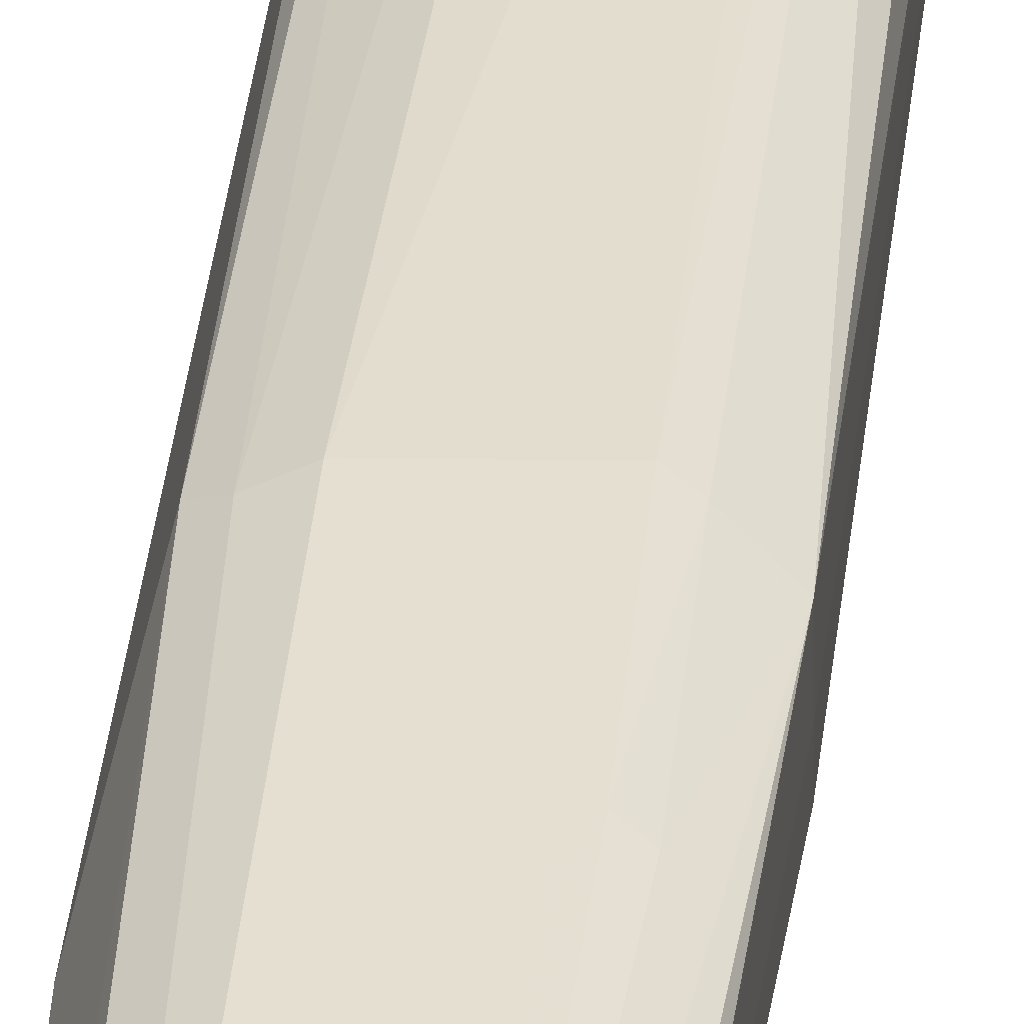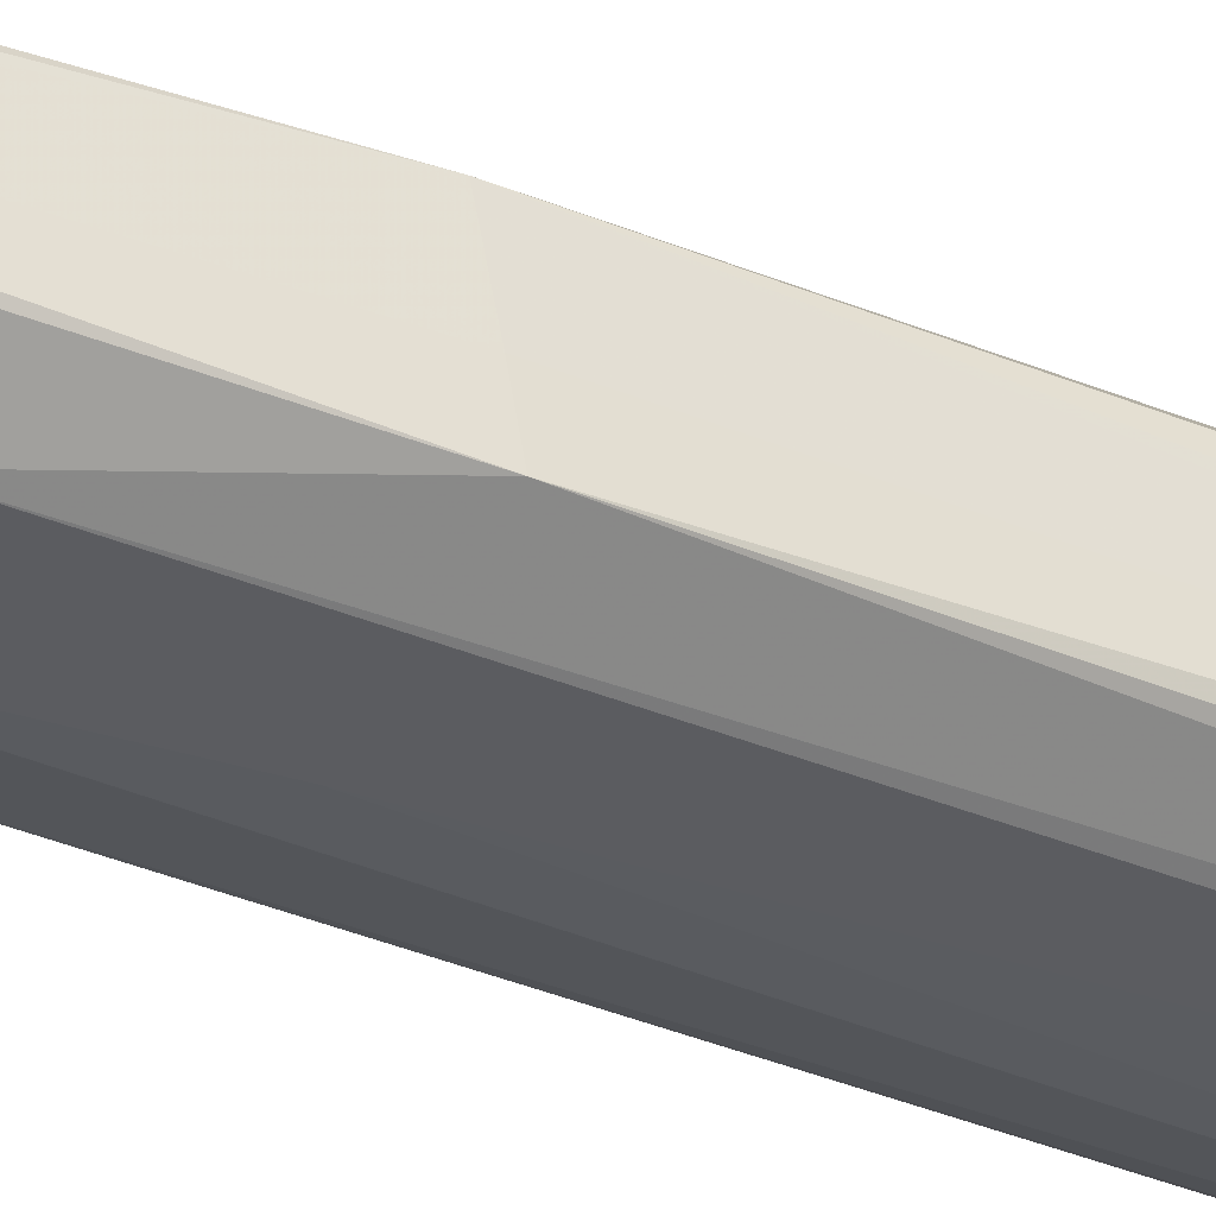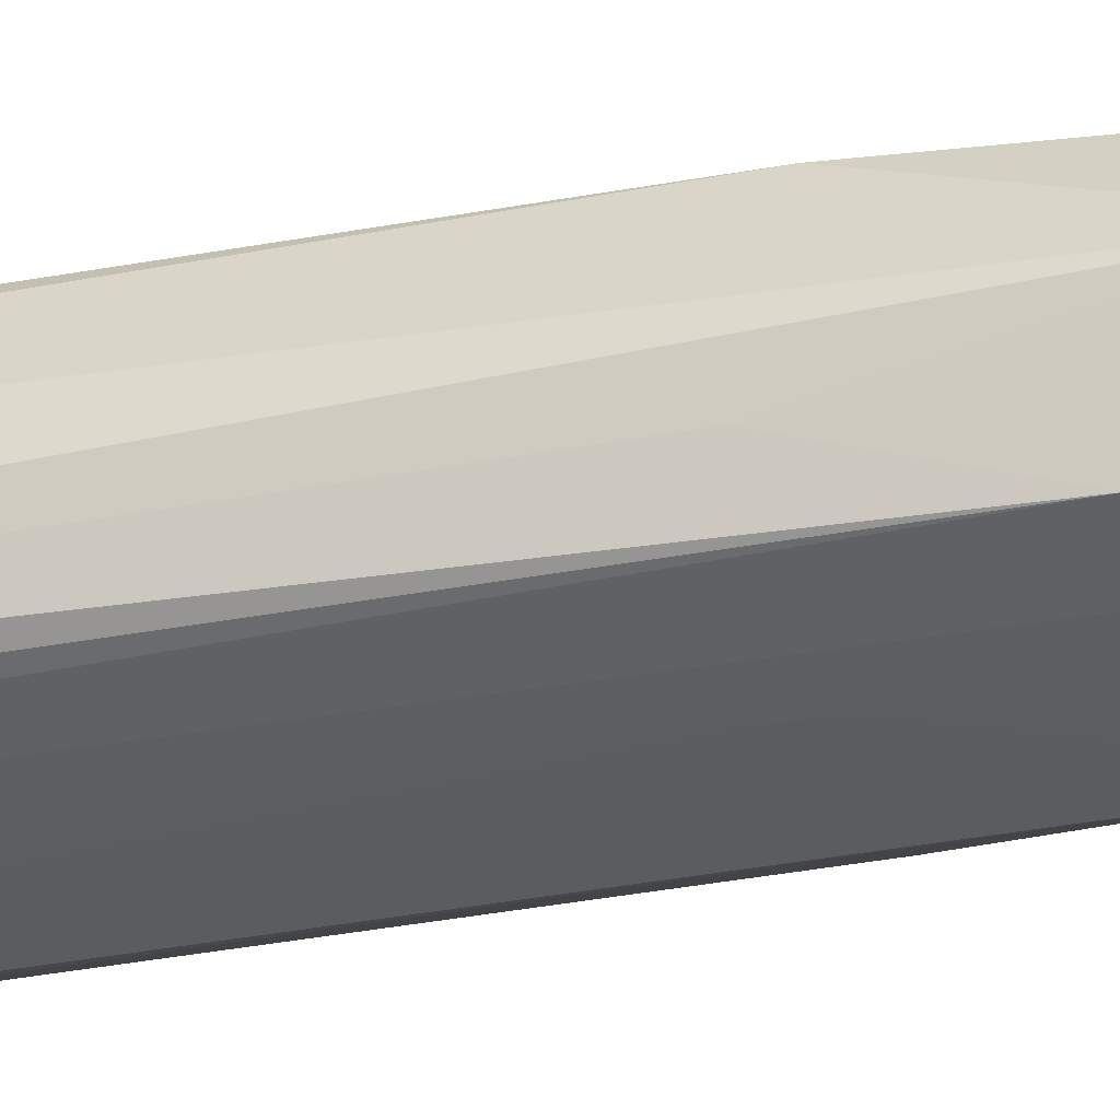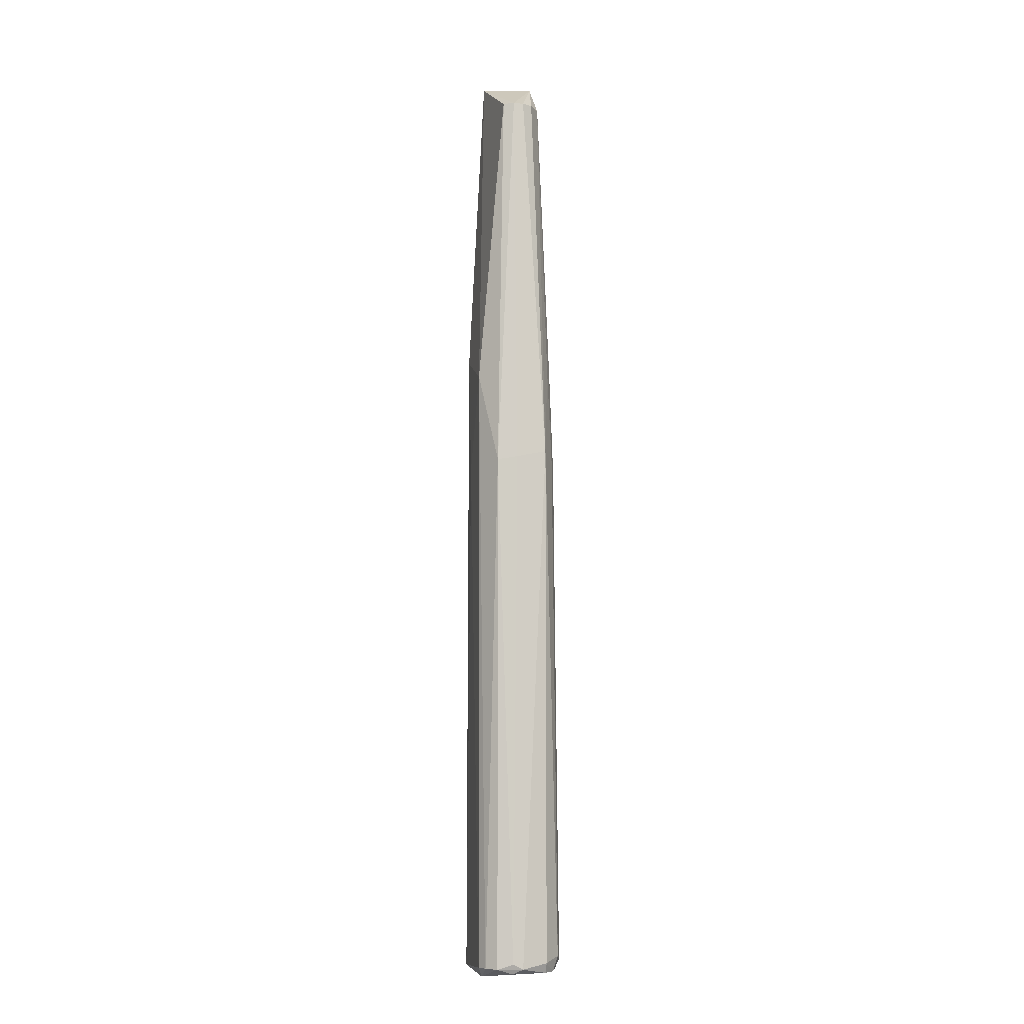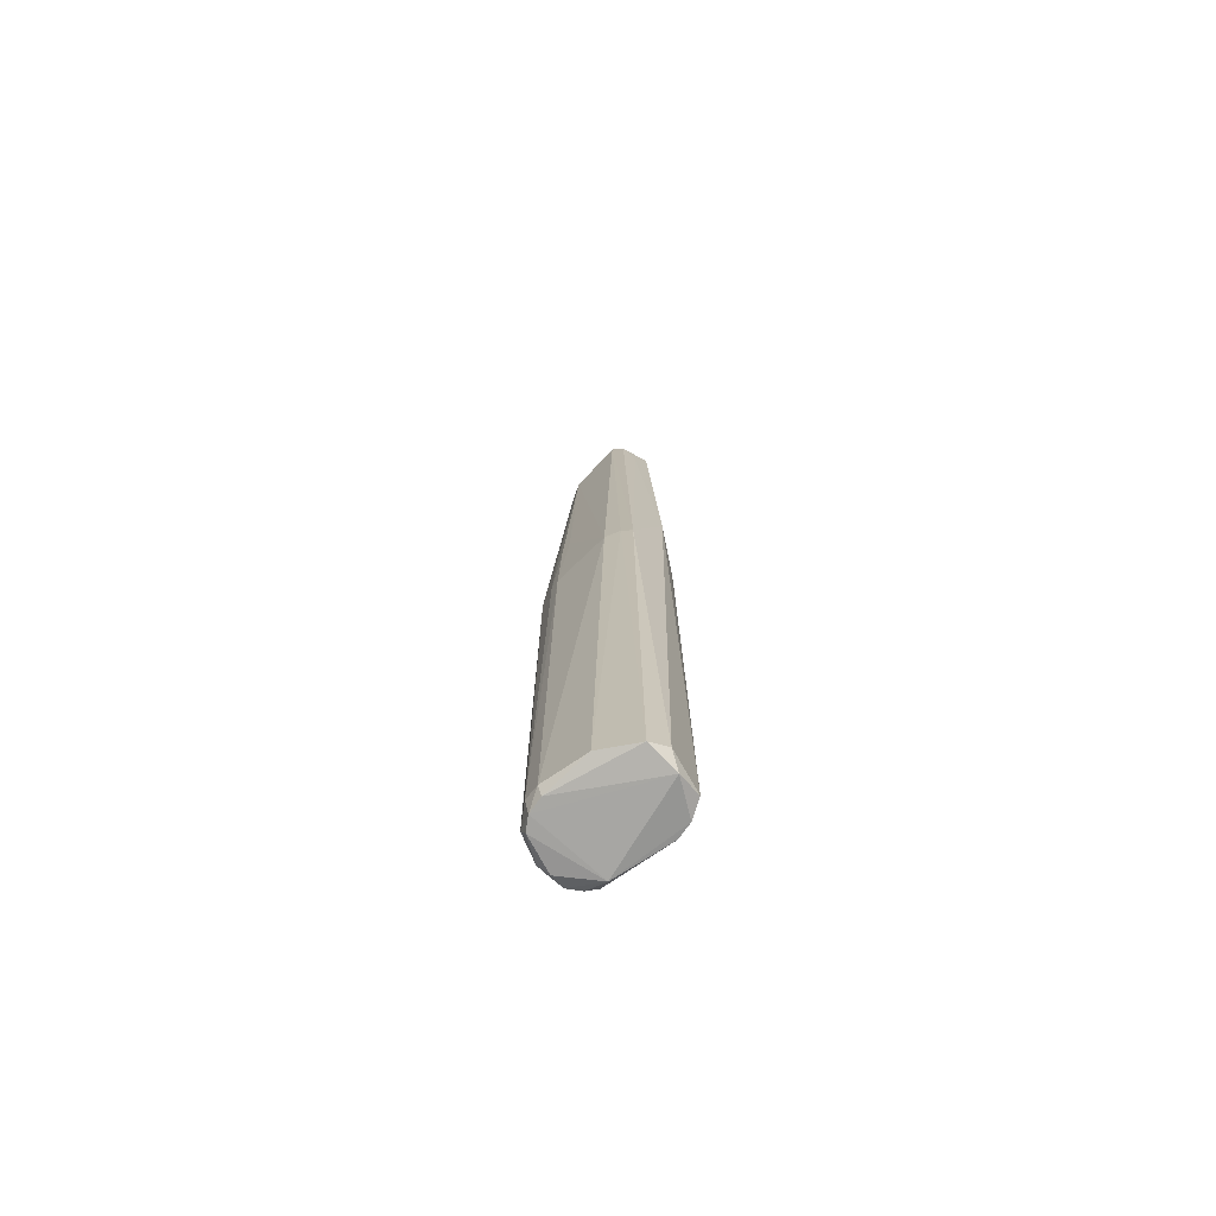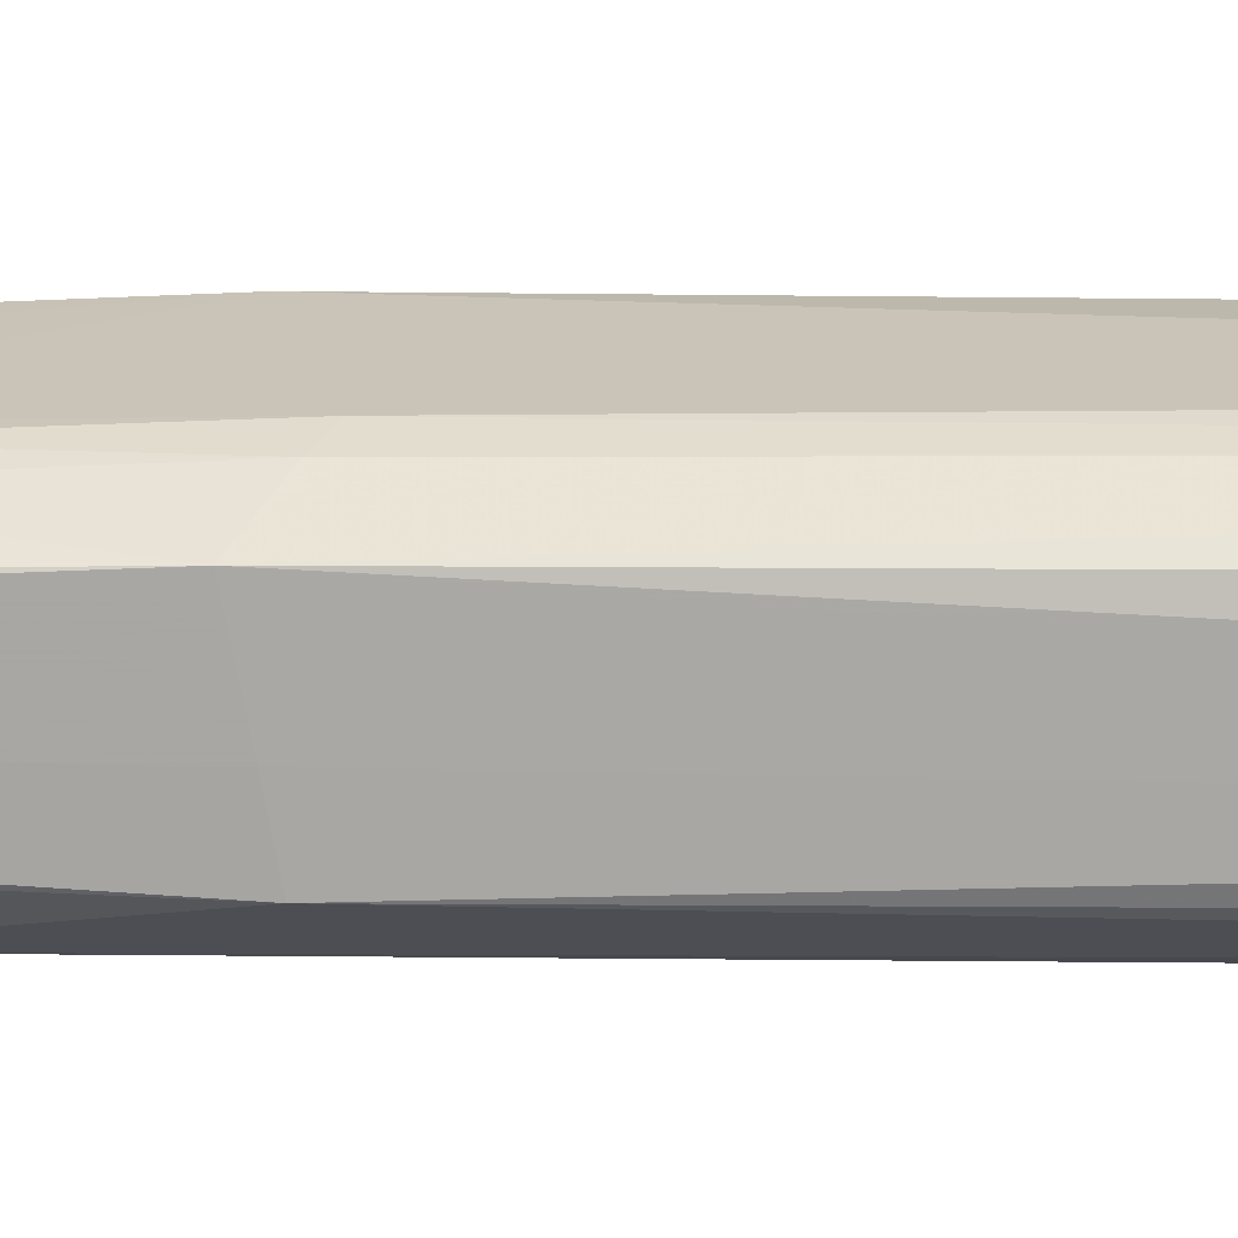
<metadata>
{"format":"obj","ext":"obj","renderer":"f3d","projection":"perspective","resolution":1024,"background":"white","views":[{"elev":33.1,"azim":-174.5,"up":"+Z"},{"elev":-34.4,"azim":-120.1,"up":"+Z"},{"elev":-35.9,"azim":103.2,"up":"+Z"},{"elev":-7.1,"azim":-102.2,"up":"+Y"},{"elev":-72.6,"azim":36.5,"up":"+Y"},{"elev":14.8,"azim":-89.0,"up":"+Z"}]}
</metadata>
<code>
v -0.02348 -0.1283 -0.000169
v -0.01845 0.09665 -0.001425
v -0.000856 -0.1296 -0.01022
v -0.003369 -0.1283 0.01114
v -0.01593 0.02245 -0.01022
v 0.00113 0.1068 -0.005644
v -0.01342 0.09665 0.006114
v 0.006686 -0.1283 -0.006452
v -0.001608 0.1068 0.006673
v -0.02222 0.002337 0.006114
v -0.01719 -0.1283 -0.01022
v 0.005428 -0.1296 0.007372
v -0.01468 -0.1271 0.01114
v -0.000856 0.00109 0.01114
v -0.02222 -0.000179 -0.006452
v 0.00417 0.01365 -0.008966
v 0.007944 0.02496 -0.000169
v 0.005428 0.00109 0.008628
v -0.01501 -0.002092 0.009866
v 0.007944 -0.1283 0.003601
v 0.003891 0.107 -0.001539
v -0.002111 0.02875 -0.01022
v -0.02222 -0.1271 0.006114
v -0.01719 0.09665 -0.003938
v -0.02222 -0.1283 -0.006452
v -0.01845 -0.1258 0.009886
v -0.01719 0.09665 0.003601
v 0.001074 0.106 0.00527
v -0.01845 -0.1296 0.008628
v -0.01468 -0.1309 -0.008966
v 0.006686 -0.1309 -0.000169
v -0.006067 -0.000669 -0.01039
v 0.002915 -0.1296 -0.008966
v -0.01971 -0.1283 -0.008966
v 0.002915 0.002337 0.009886
v -0.01743 -0.000652 0.008923
v -0.02348 -0.1271 -0.002683
v -0.01845 0.09665 0.001087
v 0.006407 -0.001835 -0.004704
v -0.02222 -0.1296 -0.002683
v -0.01468 -0.1296 0.009886
v -0.02226 0.000822 -0.001327
v -0.0129 0.02789 0.008949
v 0.002915 0.09665 0.002343
v -0.02096 -0.1296 0.006114
v -0.01741 0.02426 0.007767
v -0.01512 0.02302 0.008881
f 7 46 47
f 6 2 9
f 9 7 14
f 13 4 14
f 13 14 19
f 8 17 20
f 18 12 20
f 17 18 20
f 6 9 21
f 16 6 21
f 17 16 21
f 5 6 22
f 16 3 22
f 6 16 22
f 10 1 23
f 6 5 24
f 2 6 24
f 15 2 24
f 5 15 24
f 13 19 26
f 10 23 26
f 7 9 27
f 10 7 27
f 9 18 28
f 21 9 28
f 13 26 29
f 26 23 29
f 11 3 30
f 29 30 31
f 8 20 31
f 20 12 31
f 3 11 32
f 11 5 32
f 22 3 32
f 5 22 32
f 3 16 33
f 16 8 33
f 30 3 33
f 31 30 33
f 8 31 33
f 5 11 34
f 15 5 34
f 25 15 34
f 11 30 34
f 30 25 34
f 4 12 35
f 9 14 35
f 14 4 35
f 12 18 35
f 18 9 35
f 10 26 36
f 26 19 36
f 1 10 37
f 25 1 37
f 15 25 37
f 9 2 38
f 2 10 38
f 27 9 38
f 10 27 38
f 8 16 39
f 17 8 39
f 16 17 39
f 1 25 40
f 25 30 40
f 12 4 41
f 4 13 41
f 13 29 41
f 29 31 41
f 31 12 41
f 10 2 42
f 2 15 42
f 37 10 42
f 15 37 42
f 14 7 43
f 19 14 43
f 18 17 44
f 17 21 44
f 28 18 44
f 21 28 44
f 23 1 45
f 29 23 45
f 30 29 45
f 1 40 45
f 40 30 45
f 7 10 46
f 10 36 46
f 46 36 47
f 36 19 47
f 43 7 47
f 19 43 47

</code>
